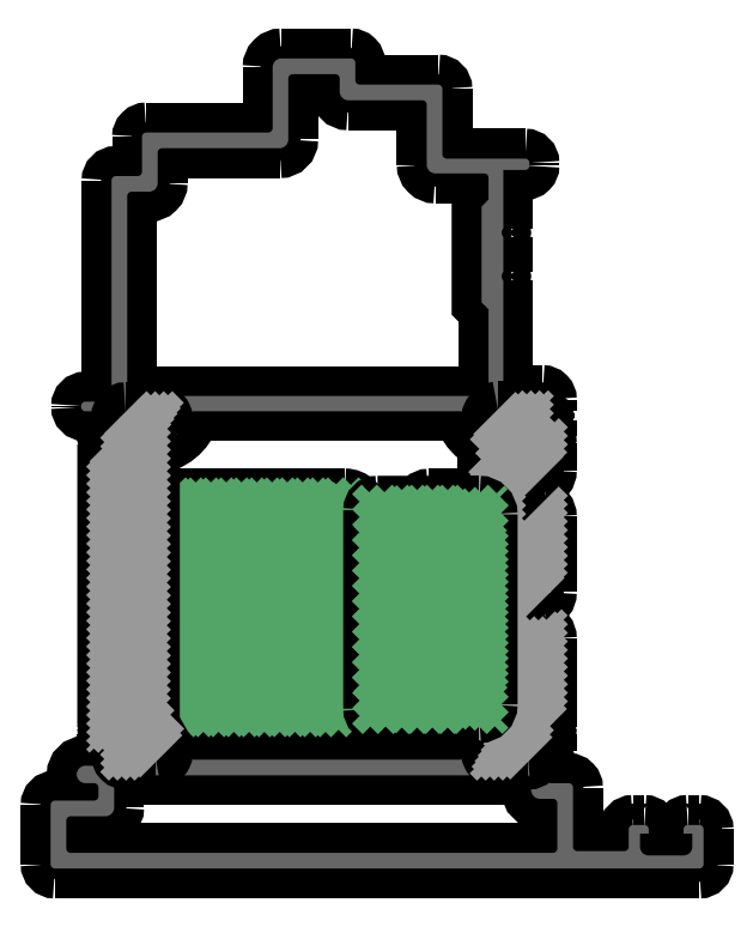
<metadata>
{"format":"dxf","ext":"dxf","renderer":"ezdxf+matplotlib","layout":"modelspace","background":"white","min_lineweight":24,"dpi":150}
</metadata>
<code>
0
SECTION
2
ENTITIES
0
POINT
8
FANGPUNKTE
10
75
20
0
30
0
0
POINT
8
FANGPUNKTE
10
0
20
0
30
0
0
POINT
8
FANGPUNKTE
10
0
20
11.8
30
0
0
POINT
8
FANGPUNKTE
10
3.5
20
11.8
30
0
0
POINT
8
FANGPUNKTE
10
3.5
20
53.6
30
0
0
POINT
8
FANGPUNKTE
10
7
20
53.6
30
0
0
POINT
8
FANGPUNKTE
10
7
20
79.5
30
0
0
POINT
8
FANGPUNKTE
10
10.5
20
79.5
30
0
0
POINT
8
FANGPUNKTE
10
10.5
20
84.5
30
0
0
POINT
8
FANGPUNKTE
10
25.5
20
84.5
30
0
0
POINT
8
FANGPUNKTE
10
25.5
20
93
30
0
0
POINT
8
FANGPUNKTE
10
35
20
93
30
0
0
POINT
8
FANGPUNKTE
10
35
20
90
30
0
0
POINT
8
FANGPUNKTE
10
45
20
90
30
0
0
POINT
8
FANGPUNKTE
10
45
20
81.5
30
0
0
POINT
8
FANGPUNKTE
10
55
20
81.5
30
0
0
POINT
8
FANGPUNKTE
10
55
20
54.35
30
0
0
POINT
8
FANGPUNKTE
10
57
20
54.35
30
0
0
POINT
8
FANGPUNKTE
10
57
20
9.8
30
0
0
POINT
8
FANGPUNKTE
10
60
20
9.8
30
0
0
POINT
8
FANGPUNKTE
10
60
20
5
30
0
0
POINT
8
FANGPUNKTE
10
75
20
5
30
0
0
INSERT
8
0S-Alu contour
2
430570__inf_B254_42C1_9941_0F0283A326DA_
10
0
20
0
30
0
0
ENDSEC
0
EOF

</code>
